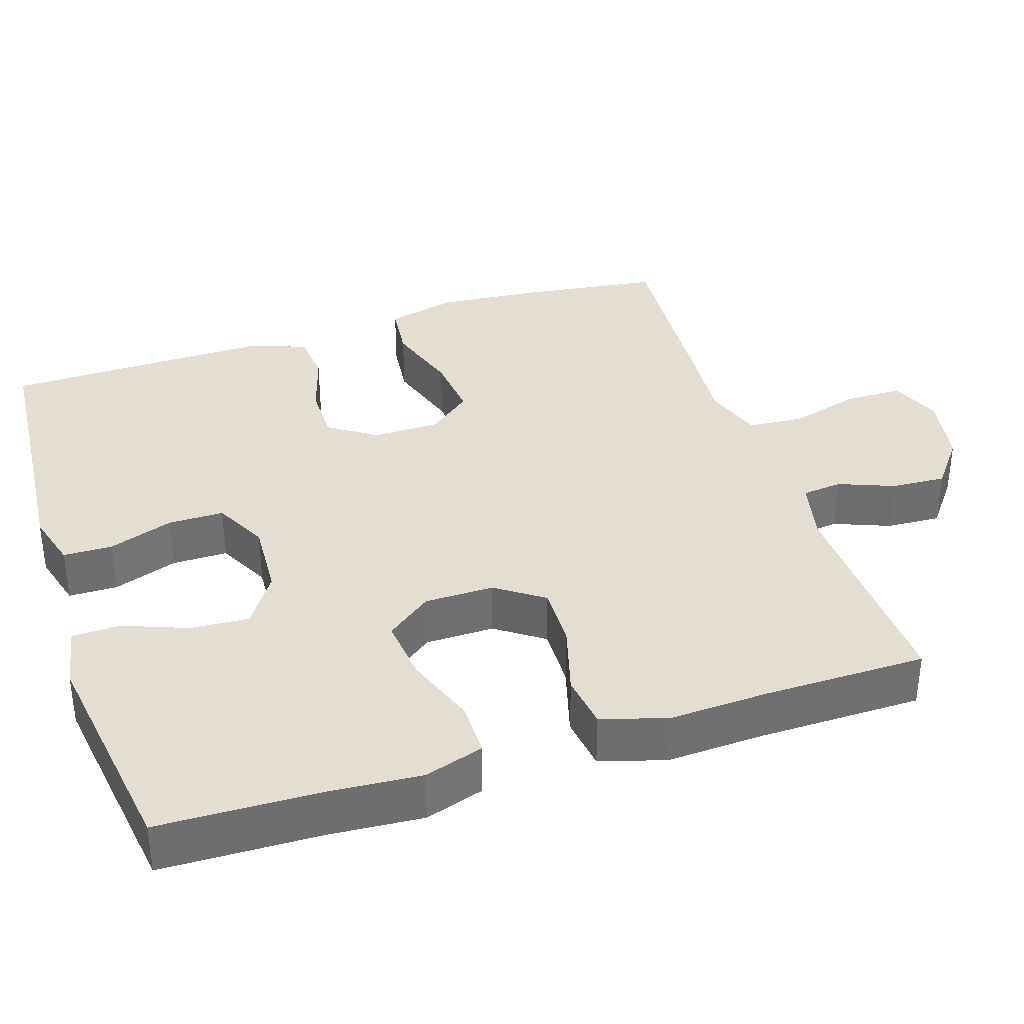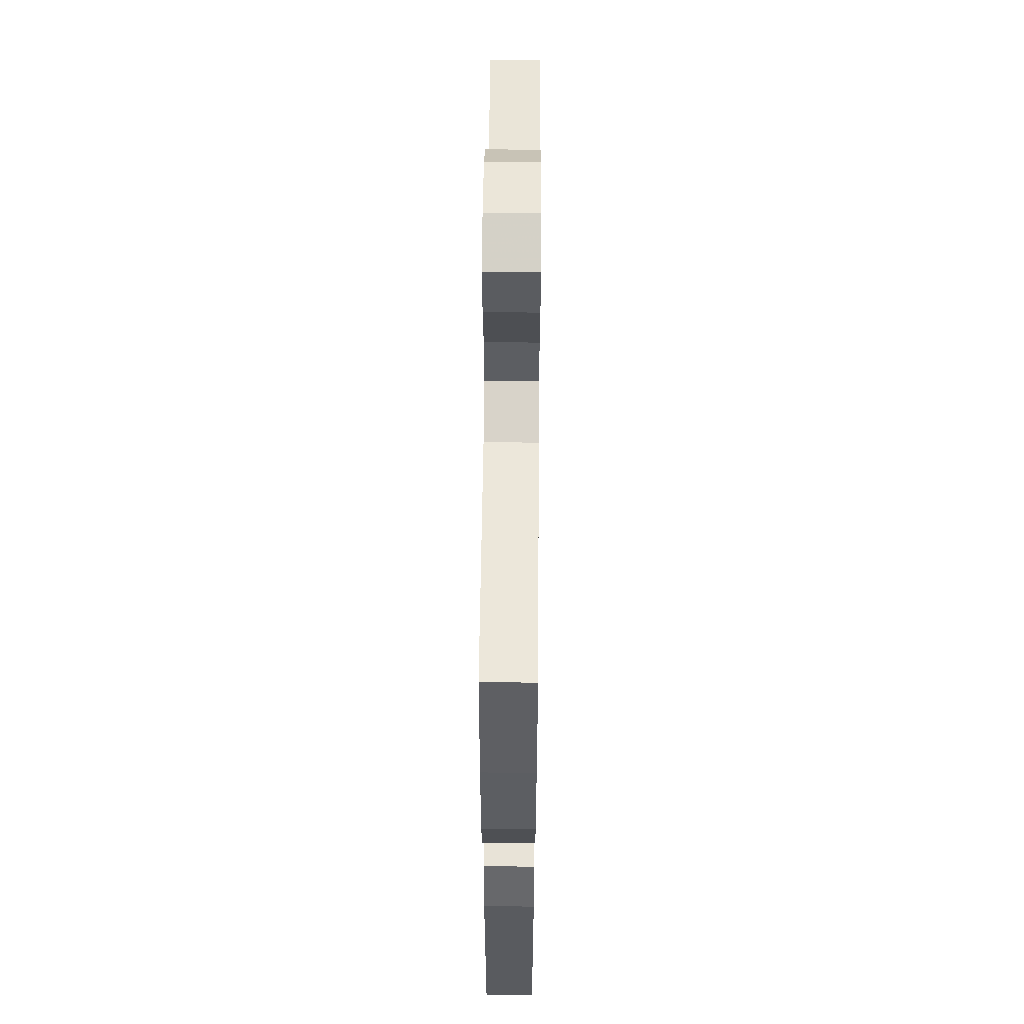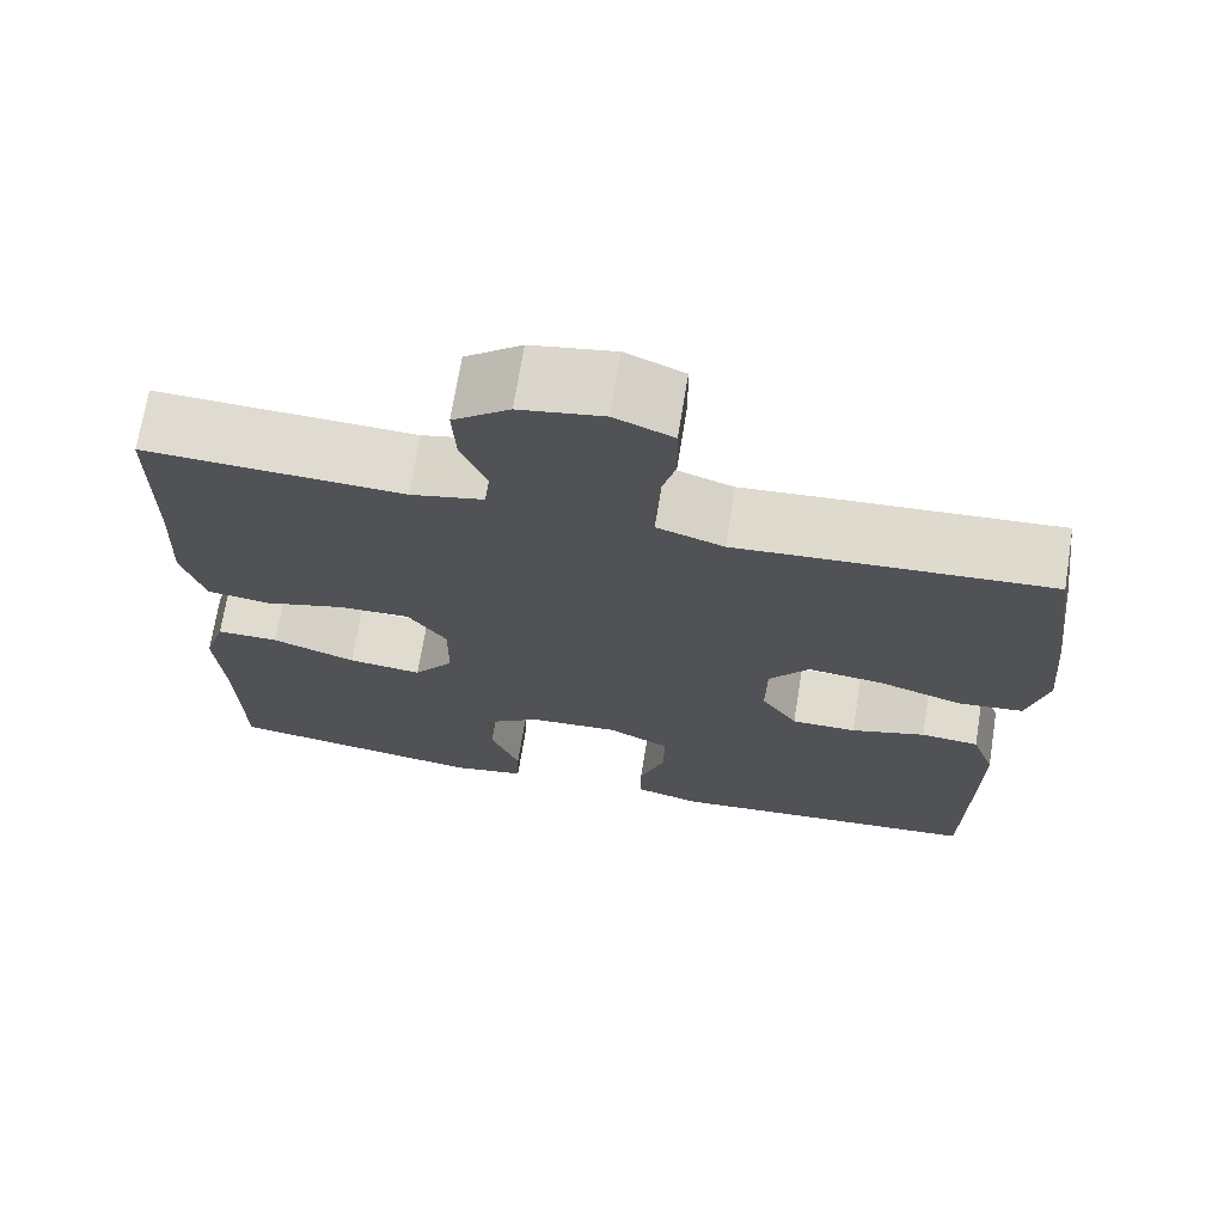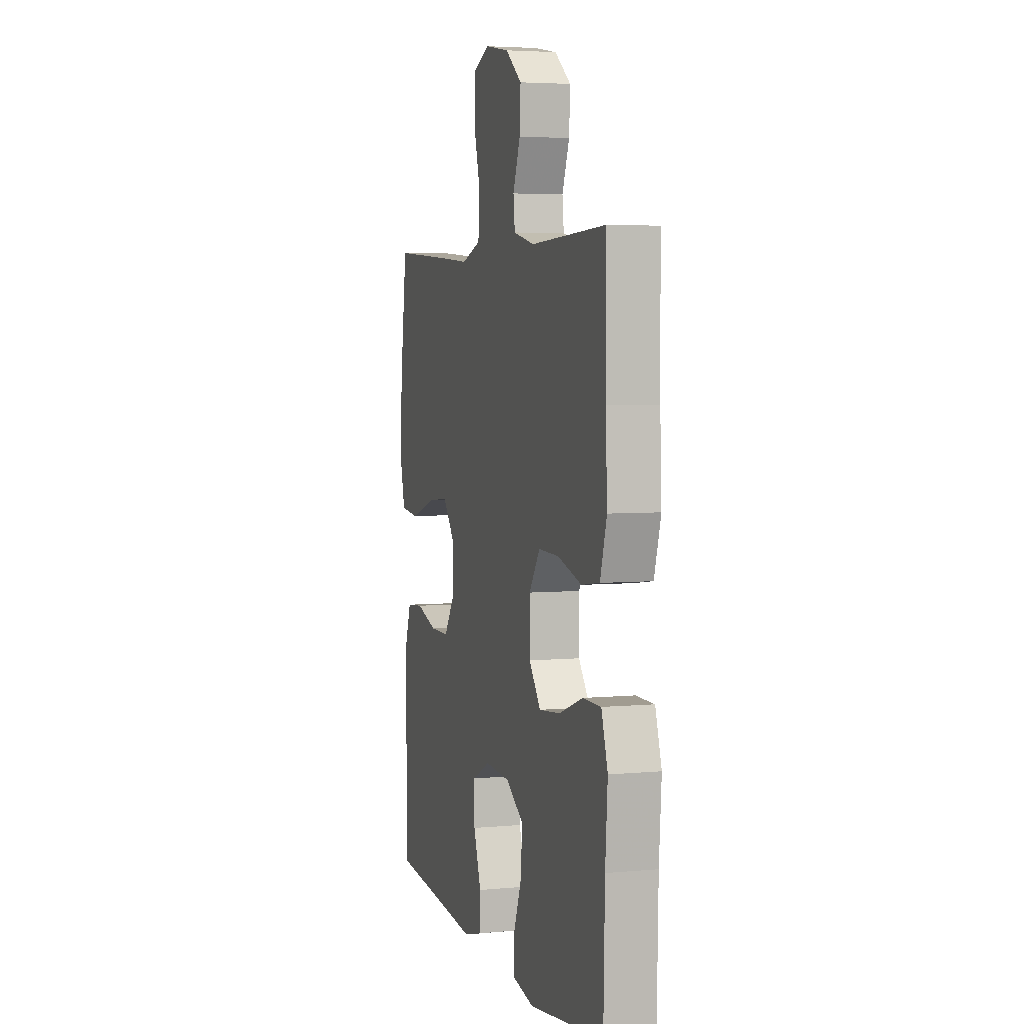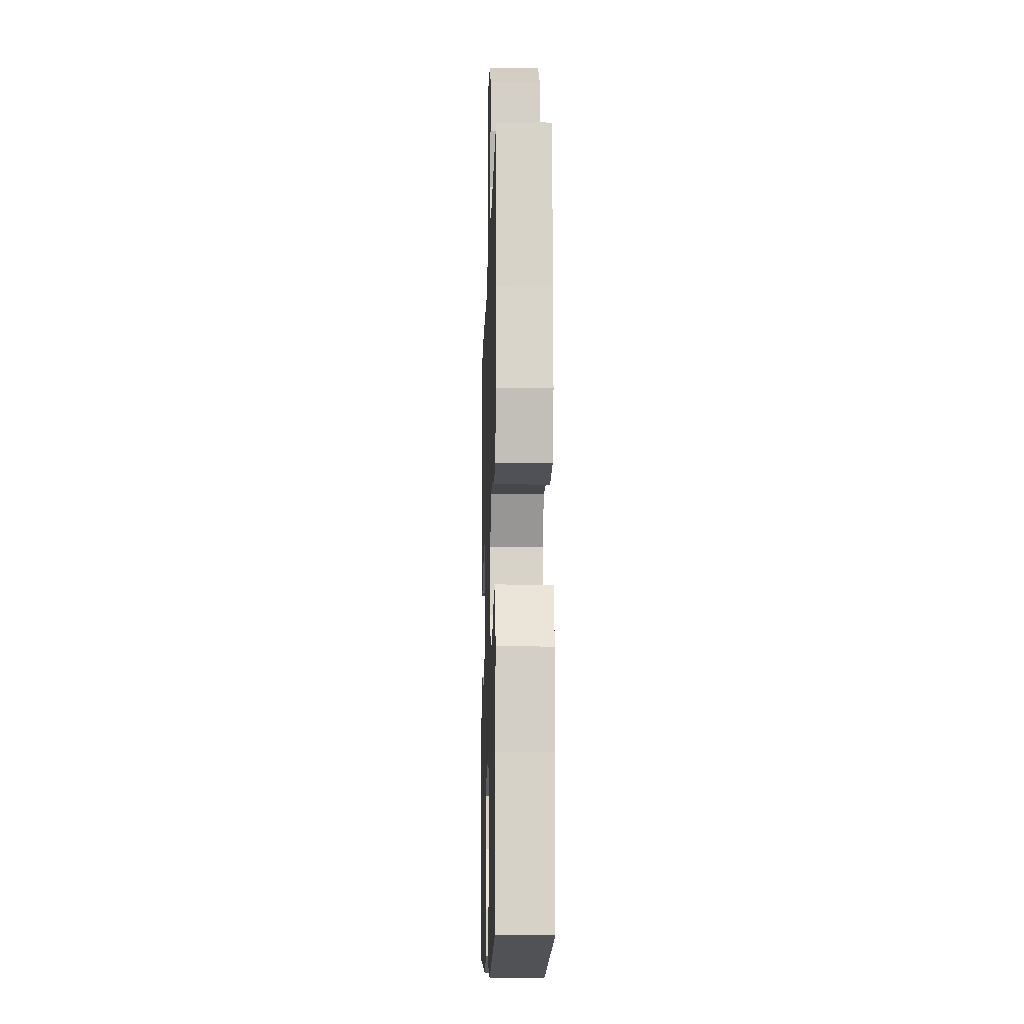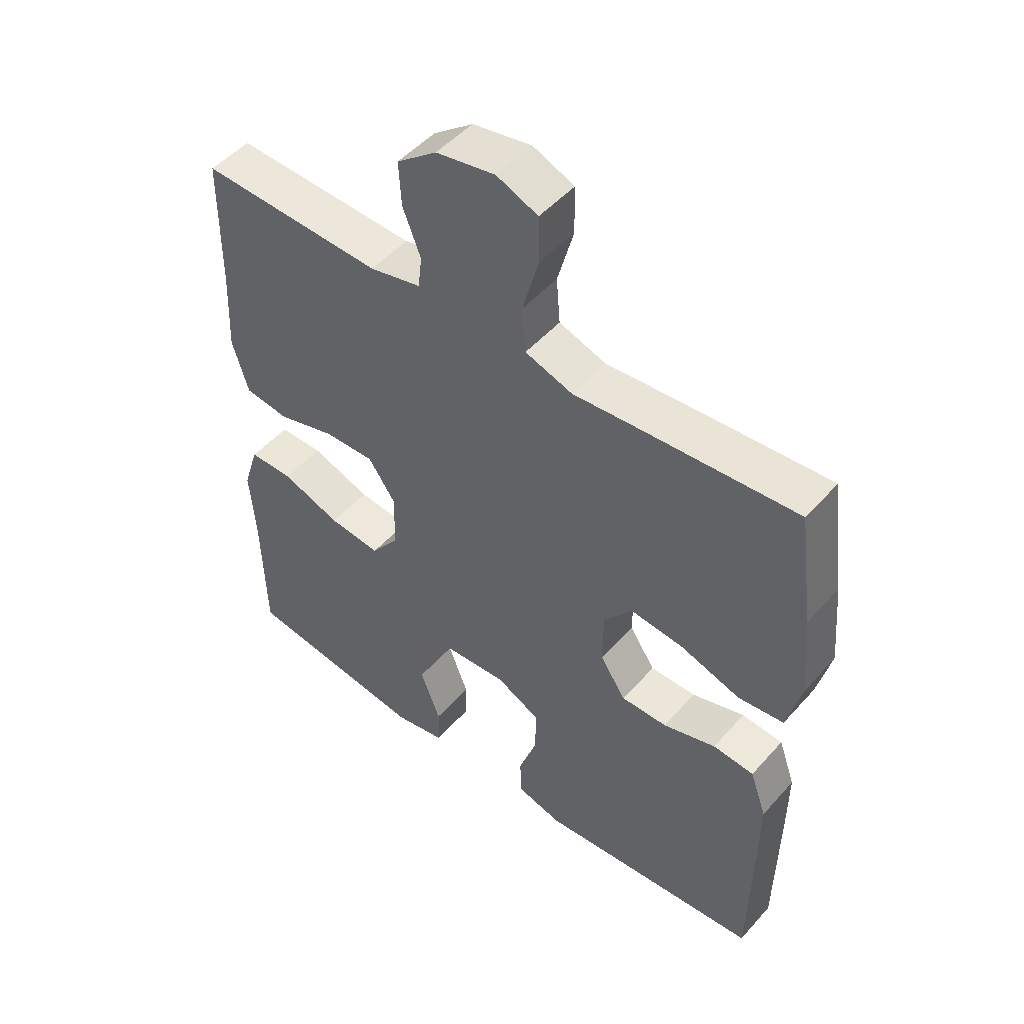
<metadata>
{"format":"obj","ext":"obj","renderer":"f3d","projection":"perspective","resolution":1024,"background":"white","views":[{"elev":36.0,"azim":-108.0,"up":"+Y"},{"elev":57.0,"azim":90.5,"up":"+Z"},{"elev":70.3,"azim":9.2,"up":"+Z"},{"elev":4.5,"azim":-106.6,"up":"+Z"},{"elev":-12.6,"azim":-91.7,"up":"+Z"},{"elev":49.4,"azim":39.6,"up":"+Z"}]}
</metadata>
<code>
v 0.5 0.07 0.5
v 0.525 0.07 0.314
v 0.537 0.07 0.177
v 0.514 0.07 0.085
v 0.44 0.07 0.077
v 0.341 0.07 0.109
v 0.255 0.07 0.118
v 0.209 0.07 0.06
v 0.208 0.07 -0.028
v 0.25 0.07 -0.091
v 0.325 0.07 -0.091
v 0.411 0.07 -0.065
v 0.478 0.07 -0.071
v 0.505 0.07 -0.147
v 0.504 0.07 -0.263
v 0.5 0.07 -0.5
v 0.251 0.07 -0.52
v 0.134 0.07 -0.53
v 0.059 0.07 -0.509
v 0.058 0.07 -0.444
v 0.088 0.07 -0.358
v 0.088 0.07 -0.284
v 0.017 0.07 -0.248
v -0.085 0.07 -0.254
v -0.154 0.07 -0.3
v -0.149 0.07 -0.378
v -0.116 0.07 -0.464
v -0.118 0.07 -0.527
v -0.202 0.07 -0.543
v -0.5 0.07 -0.5
v -0.505 0.07 -0.289
v -0.514 0.07 -0.165
v -0.489 0.07 -0.086
v -0.417 0.07 -0.086
v -0.321 0.07 -0.121
v -0.236 0.07 -0.13
v -0.19 0.07 -0.07
v -0.189 0.07 0.022
v -0.233 0.07 0.085
v -0.315 0.07 0.083
v -0.41 0.07 0.056
v -0.482 0.07 0.066
v -0.508 0.07 0.153
v -0.502 0.07 0.284
v -0.5 0.07 0.5
v -0.203 0.07 0.488
v -0.119 0.07 0.507
v -0.113 0.07 0.56
v -0.142 0.07 0.634
v -0.146 0.07 0.706
v -0.081 0.07 0.756
v 0.015 0.07 0.773
v 0.082 0.07 0.745
v 0.083 0.07 0.669
v 0.057 0.07 0.575
v 0.063 0.07 0.501
v 0.14 0.07 0.475
v 0.259 0.07 0.484
v 0.5 0 0.5
v 0.525 0 0.314
v 0.537 0 0.177
v 0.514 0 0.085
v 0.44 0 0.077
v 0.341 0 0.109
v 0.255 0 0.118
v 0.209 0 0.06
v 0.208 0 -0.028
v 0.25 0 -0.091
v 0.325 0 -0.091
v 0.411 0 -0.065
v 0.478 0 -0.071
v 0.505 0 -0.147
v 0.504 0 -0.263
v 0.5 0 -0.5
v 0.251 0 -0.52
v 0.134 0 -0.53
v 0.059 0 -0.509
v 0.058 0 -0.444
v 0.088 0 -0.358
v 0.088 0 -0.284
v 0.017 0 -0.248
v -0.085 0 -0.254
v -0.154 0 -0.3
v -0.149 0 -0.378
v -0.116 0 -0.464
v -0.118 0 -0.527
v -0.202 0 -0.543
v -0.5 0 -0.5
v -0.505 0 -0.289
v -0.514 0 -0.165
v -0.489 0 -0.086
v -0.417 0 -0.086
v -0.321 0 -0.121
v -0.236 0 -0.13
v -0.19 0 -0.07
v -0.189 0 0.022
v -0.233 0 0.085
v -0.315 0 0.083
v -0.41 0 0.056
v -0.482 0 0.066
v -0.508 0 0.153
v -0.502 0 0.284
v -0.5 0 0.5
v -0.203 0 0.488
v -0.119 0 0.507
v -0.113 0 0.56
v -0.142 0 0.634
v -0.146 0 0.706
v -0.081 0 0.756
v 0.015 0 0.773
v 0.082 0 0.745
v 0.083 0 0.669
v 0.057 0 0.575
v 0.063 0 0.501
v 0.14 0 0.475
v 0.259 0 0.484
f 4 5 6
f 3 4 6
f 2 3 6
f 1 2 6
f 58 1 6
f 57 58 6
f 56 57 6 7
f 53 54 55
f 52 53 55
f 51 52 55
f 50 51 55
f 49 50 55
f 48 49 55
f 47 48 55 56
f 56 7 8
f 47 56 8
f 46 47 8
f 46 8 9
f 45 46 9
f 44 45 9
f 42 43 44
f 41 42 44
f 40 41 44
f 39 40 44
f 33 34 35
f 32 33 35
f 31 32 35
f 30 31 35
f 29 30 35
f 28 29 35
f 27 28 35
f 26 27 35
f 25 26 35 36
f 24 25 36 37
f 19 20 21
f 18 19 21
f 17 18 21
f 17 21 22
f 16 17 22
f 15 16 22
f 14 15 22
f 13 14 22
f 12 13 22
f 11 12 22
f 10 11 22 23
f 39 44 9 10
f 24 37 38
f 23 24 38
f 10 23 38
f 10 38 39
f 64 63 62
f 64 62 61
f 64 61 60
f 64 60 59
f 64 59 116
f 64 116 115
f 65 64 115 114
f 113 112 111
f 113 111 110
f 113 110 109
f 113 109 108
f 113 108 107
f 113 107 106
f 114 113 106 105
f 66 65 114
f 66 114 105
f 66 105 104
f 67 66 104
f 67 104 103
f 67 103 102
f 102 101 100
f 102 100 99
f 102 99 98
f 102 98 97
f 93 92 91
f 93 91 90
f 93 90 89
f 93 89 88
f 93 88 87
f 93 87 86
f 93 86 85
f 93 85 84
f 94 93 84 83
f 95 94 83 82
f 79 78 77
f 79 77 76
f 79 76 75
f 80 79 75
f 80 75 74
f 80 74 73
f 80 73 72
f 80 72 71
f 80 71 70
f 80 70 69
f 81 80 69 68
f 68 67 102 97
f 96 95 82
f 96 82 81
f 96 81 68
f 97 96 68
f 1 59 60 2
f 2 60 61 3
f 3 61 62 4
f 4 62 63 5
f 5 63 64 6
f 6 64 65 7
f 7 65 66 8
f 8 66 67 9
f 9 67 68 10
f 10 68 69 11
f 11 69 70 12
f 12 70 71 13
f 13 71 72 14
f 14 72 73 15
f 15 73 74 16
f 16 74 75 17
f 17 75 76 18
f 18 76 77 19
f 19 77 78 20
f 20 78 79 21
f 21 79 80 22
f 22 80 81 23
f 23 81 82 24
f 24 82 83 25
f 25 83 84 26
f 26 84 85 27
f 27 85 86 28
f 28 86 87 29
f 29 87 88 30
f 30 88 89 31
f 31 89 90 32
f 32 90 91 33
f 33 91 92 34
f 34 92 93 35
f 35 93 94 36
f 36 94 95 37
f 37 95 96 38
f 38 96 97 39
f 39 97 98 40
f 40 98 99 41
f 41 99 100 42
f 42 100 101 43
f 43 101 102 44
f 44 102 103 45
f 45 103 104 46
f 46 104 105 47
f 47 105 106 48
f 48 106 107 49
f 49 107 108 50
f 50 108 109 51
f 51 109 110 52
f 52 110 111 53
f 53 111 112 54
f 54 112 113 55
f 55 113 114 56
f 56 114 115 57
f 57 115 116 58
f 58 116 59 1

</code>
